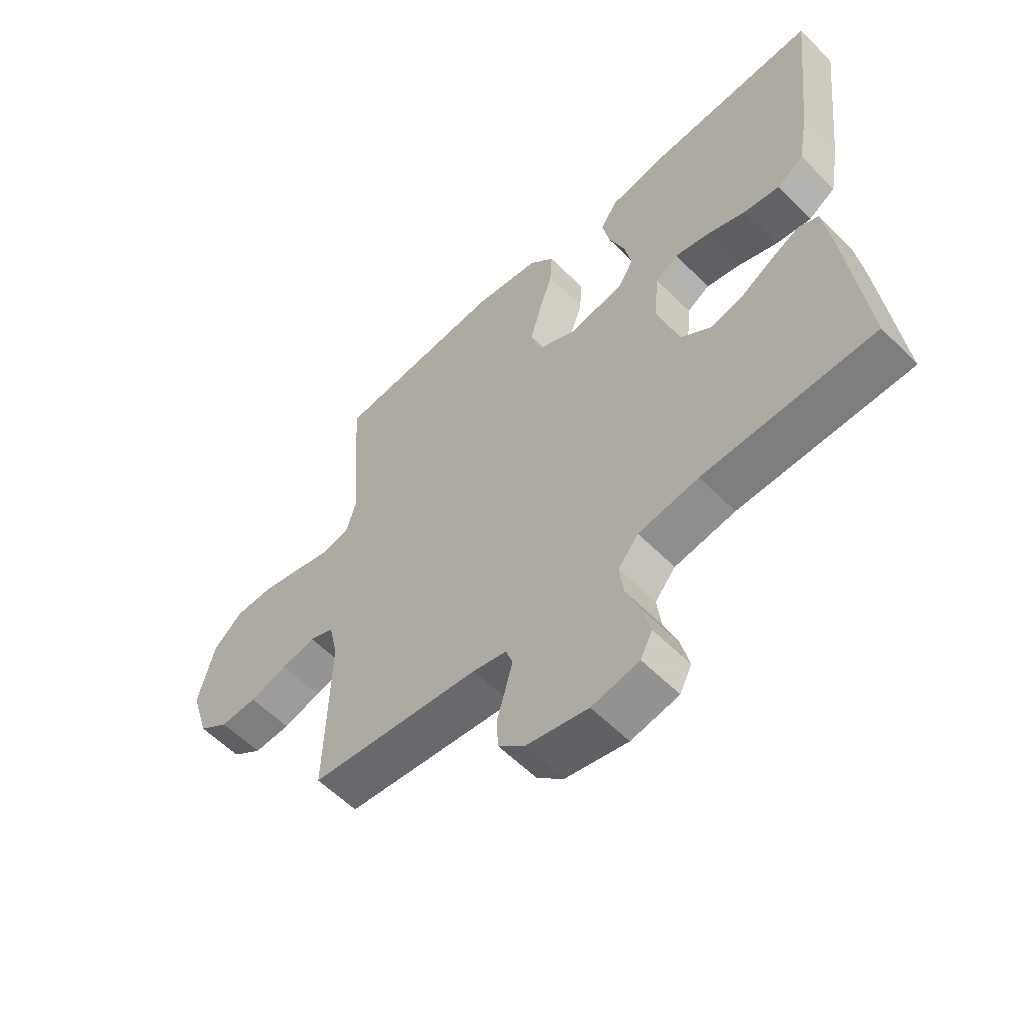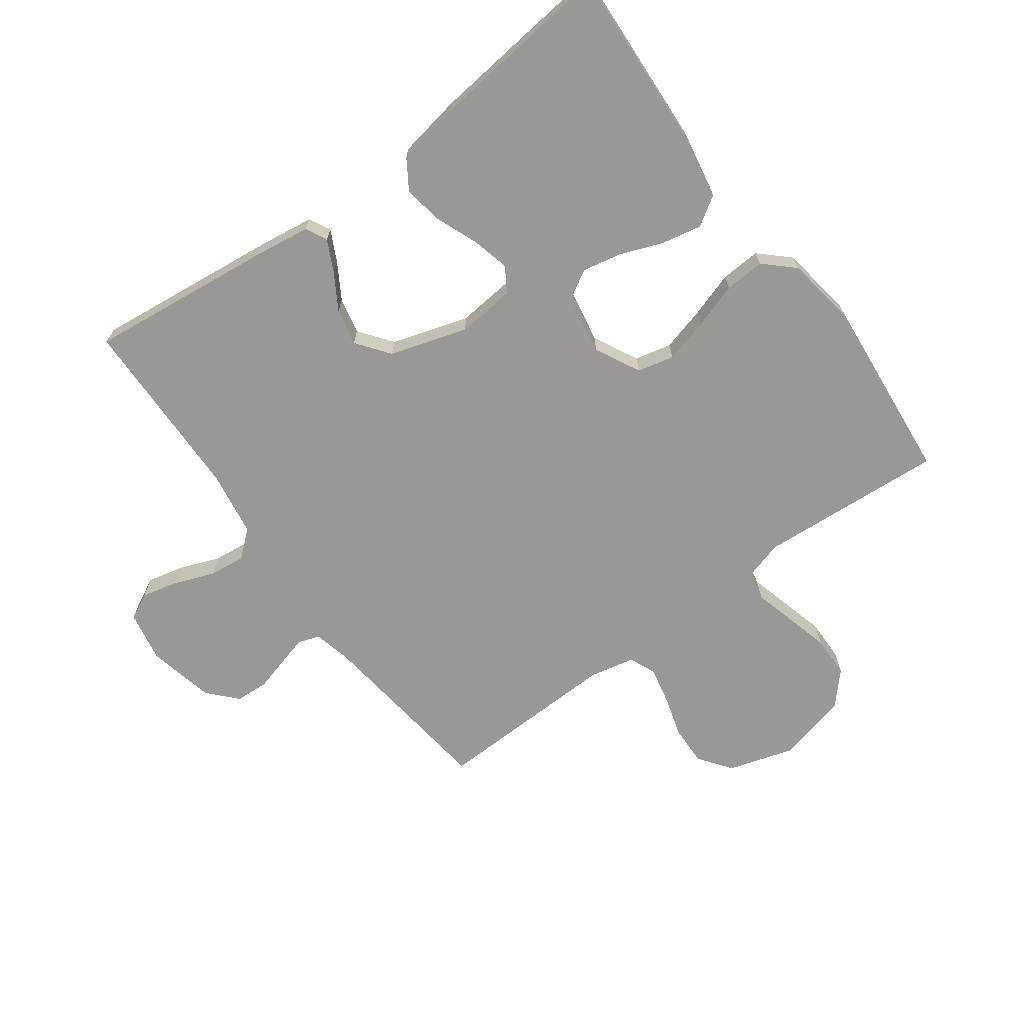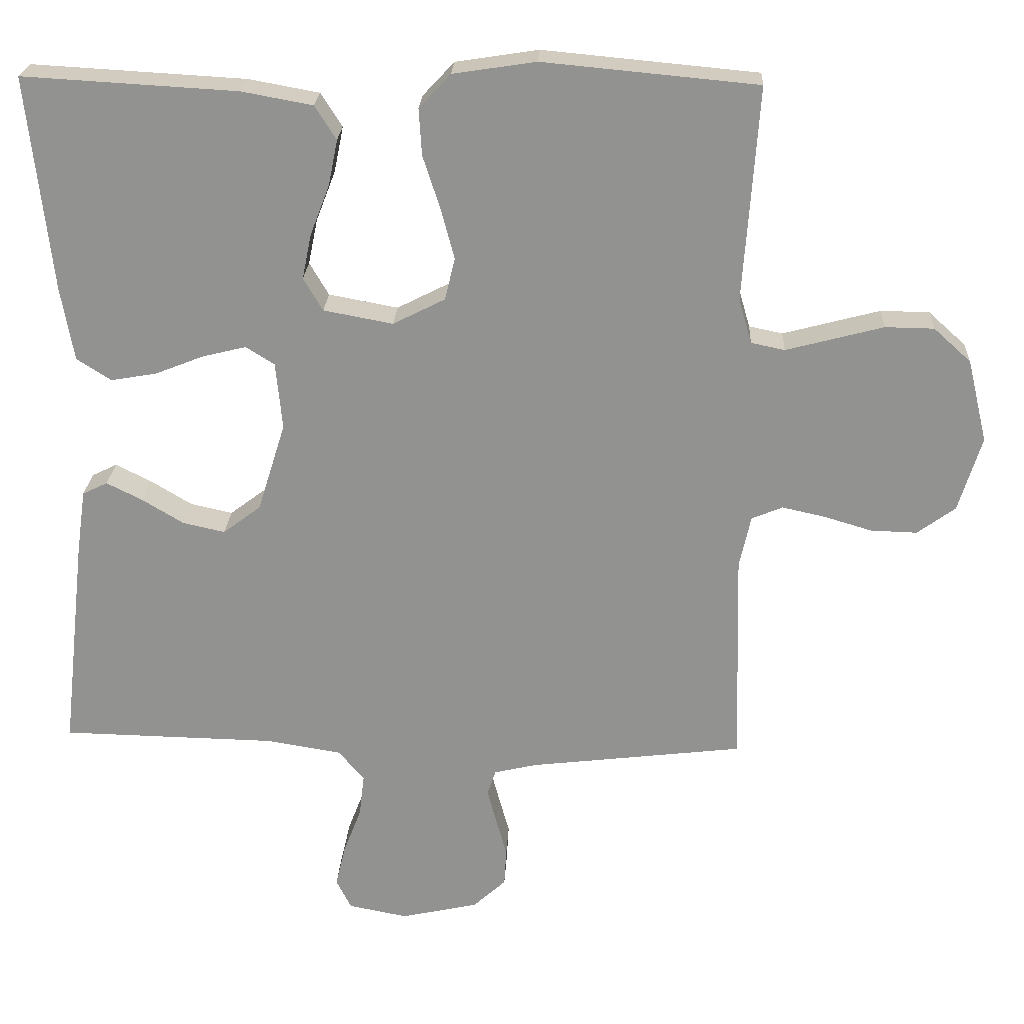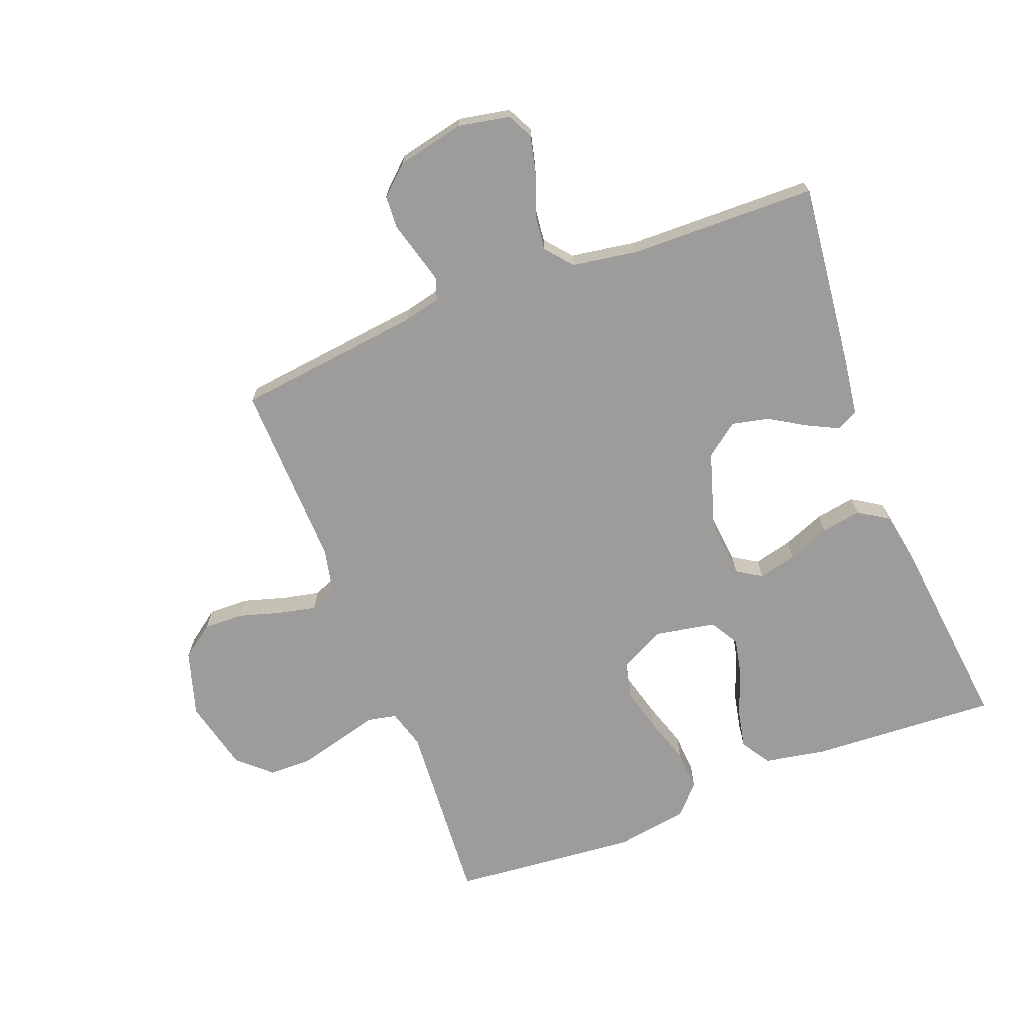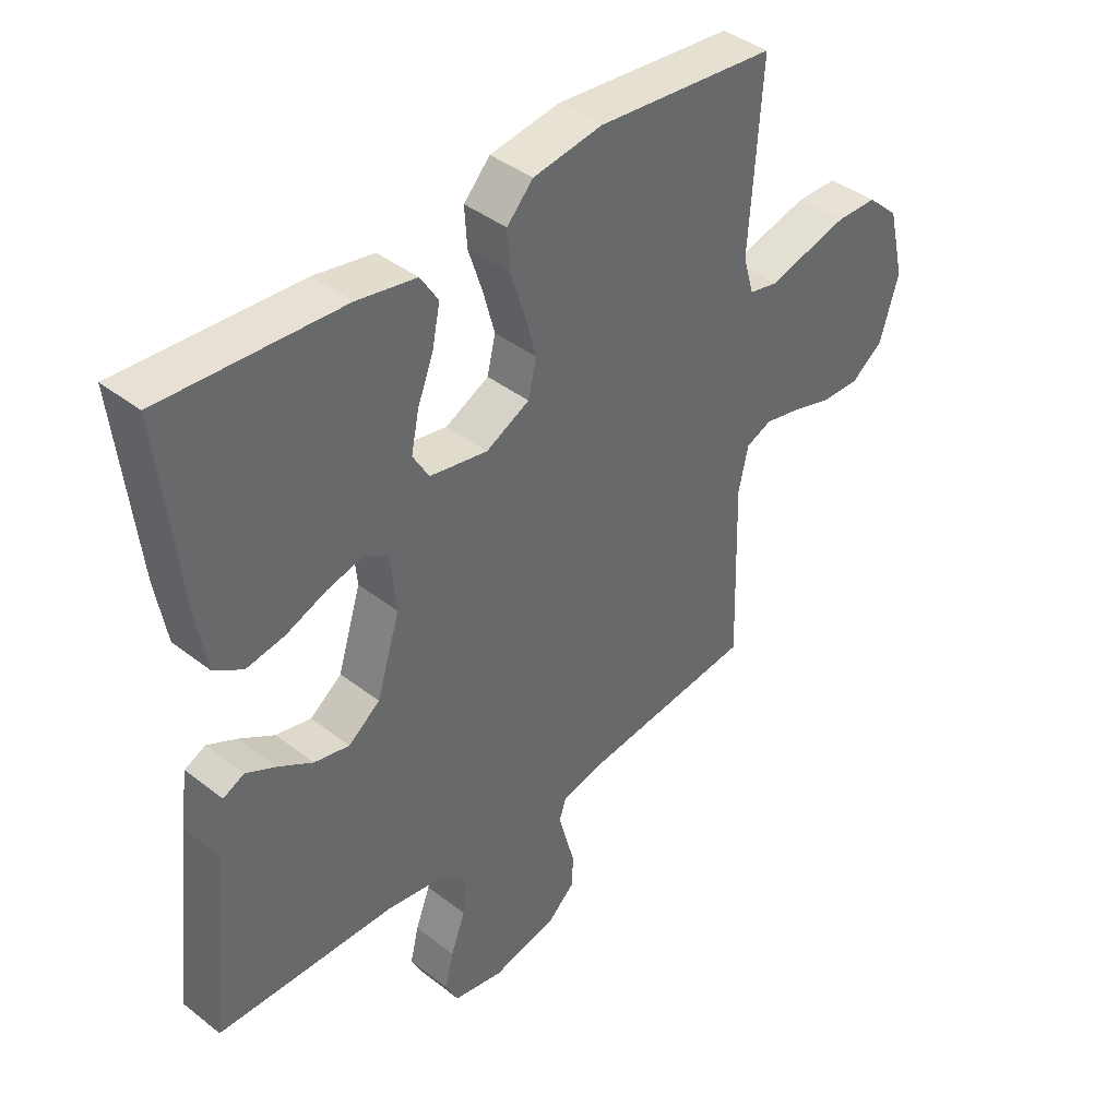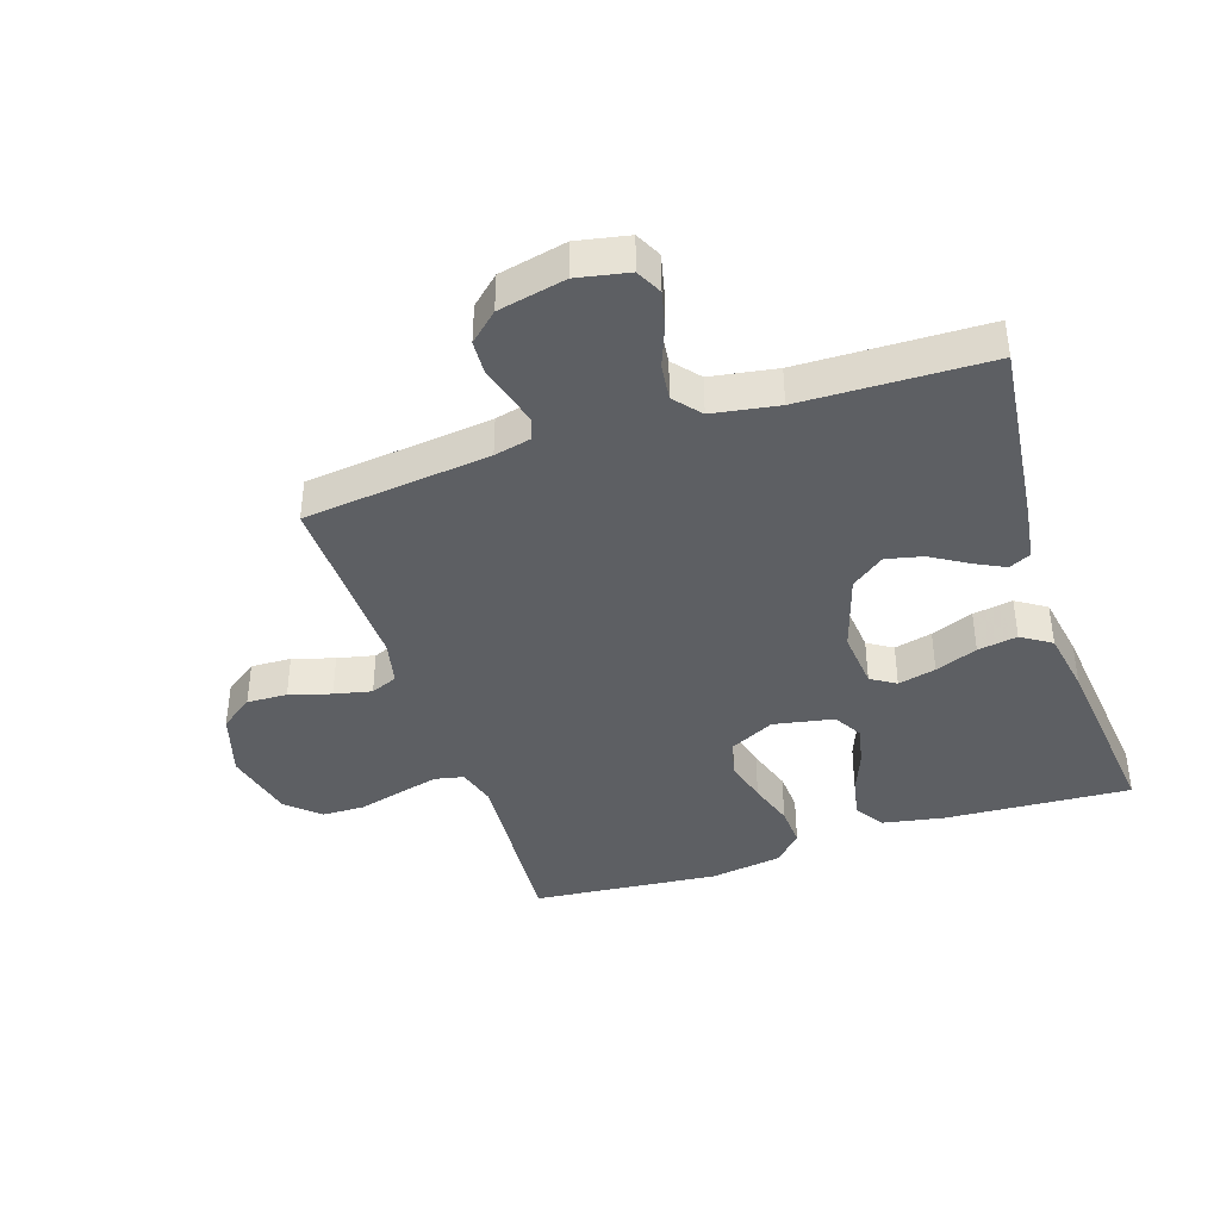
<metadata>
{"format":"obj","ext":"obj","renderer":"f3d","projection":"perspective","resolution":1024,"background":"white","views":[{"elev":-58.2,"azim":-135.8,"up":"+Z"},{"elev":-68.7,"azim":-53.7,"up":"+Y"},{"elev":23.3,"azim":2.9,"up":"+Z"},{"elev":-70.1,"azim":-158.9,"up":"+Y"},{"elev":40.8,"azim":-46.5,"up":"+Z"},{"elev":-40.2,"azim":-161.9,"up":"+Y"}]}
</metadata>
<code>
v -0.5 0.07 0.5
v -0.2 0.07 0.483
v -0.101 0.07 0.465
v -0.071 0.07 0.418
v -0.084 0.07 0.354
v -0.111 0.07 0.284
v -0.124 0.07 0.221
v -0.097 0.07 0.175
v 0 0.07 0.157
v 0.073 0.07 0.194
v 0.087 0.07 0.253
v 0.068 0.07 0.324
v 0.044 0.07 0.398
v 0.04 0.07 0.463
v 0.084 0.07 0.51
v 0.2 0.07 0.528
v 0.5 0.07 0.5
v 0.479 0.07 0.2
v 0.497 0.07 0.138
v 0.544 0.07 0.128
v 0.608 0.07 0.145
v 0.68 0.07 0.164
v 0.748 0.07 0.163
v 0.8 0.07 0.116
v 0.828 0.07 0
v 0.796 0.07 -0.105
v 0.743 0.07 -0.144
v 0.678 0.07 -0.142
v 0.611 0.07 -0.122
v 0.551 0.07 -0.109
v 0.508 0.07 -0.127
v 0.492 0.07 -0.2
v 0.5 0.07 -0.5
v 0.2 0.07 -0.536
v 0.141 0.07 -0.55
v 0.129 0.07 -0.585
v 0.142 0.07 -0.634
v 0.157 0.07 -0.688
v 0.154 0.07 -0.741
v 0.108 0.07 -0.783
v 0 0.07 -0.807
v -0.083 0.07 -0.791
v -0.104 0.07 -0.749
v -0.09 0.07 -0.69
v -0.065 0.07 -0.625
v -0.058 0.07 -0.566
v -0.094 0.07 -0.523
v -0.2 0.07 -0.506
v -0.5 0.07 -0.5
v -0.466 0.07 -0.2
v -0.453 0.07 -0.109
v -0.418 0.07 -0.092
v -0.368 0.07 -0.117
v -0.31 0.07 -0.152
v -0.251 0.07 -0.165
v -0.198 0.07 -0.125
v -0.159 0.07 0
v -0.168 0.07 0.094
v -0.208 0.07 0.119
v -0.269 0.07 0.104
v -0.337 0.07 0.077
v -0.401 0.07 0.066
v -0.449 0.07 0.097
v -0.467 0.07 0.2
v -0.5 0 0.5
v -0.2 0 0.483
v -0.101 0 0.465
v -0.071 0 0.418
v -0.084 0 0.354
v -0.111 0 0.284
v -0.124 0 0.221
v -0.097 0 0.175
v 0 0 0.157
v 0.073 0 0.194
v 0.087 0 0.253
v 0.068 0 0.324
v 0.044 0 0.398
v 0.04 0 0.463
v 0.084 0 0.51
v 0.2 0 0.528
v 0.5 0 0.5
v 0.479 0 0.2
v 0.497 0 0.138
v 0.544 0 0.128
v 0.608 0 0.145
v 0.68 0 0.164
v 0.748 0 0.163
v 0.8 0 0.116
v 0.828 0 0
v 0.796 0 -0.105
v 0.743 0 -0.144
v 0.678 0 -0.142
v 0.611 0 -0.122
v 0.551 0 -0.109
v 0.508 0 -0.127
v 0.492 0 -0.2
v 0.5 0 -0.5
v 0.2 0 -0.536
v 0.141 0 -0.55
v 0.129 0 -0.585
v 0.142 0 -0.634
v 0.157 0 -0.688
v 0.154 0 -0.741
v 0.108 0 -0.783
v 0 0 -0.807
v -0.083 0 -0.791
v -0.104 0 -0.749
v -0.09 0 -0.69
v -0.065 0 -0.625
v -0.058 0 -0.566
v -0.094 0 -0.523
v -0.2 0 -0.506
v -0.5 0 -0.5
v -0.466 0 -0.2
v -0.453 0 -0.109
v -0.418 0 -0.092
v -0.368 0 -0.117
v -0.31 0 -0.152
v -0.251 0 -0.165
v -0.198 0 -0.125
v -0.159 0 0
v -0.168 0 0.094
v -0.208 0 0.119
v -0.269 0 0.104
v -0.337 0 0.077
v -0.401 0 0.066
v -0.449 0 0.097
v -0.467 0 0.2
f 60 61 62 63
f 59 60 63 64
f 51 52 53 54
f 49 50 51 54
f 48 49 54 55
f 47 48 55 56
f 42 43 44 45
f 42 45 46
f 41 42 46
f 40 41 46
f 37 38 39 40
f 36 37 40 46
f 35 36 46 47
f 32 33 34
f 31 32 34 35
f 26 27 28 29
f 26 29 30
f 25 26 30
f 24 25 30
f 23 24 30 31
f 20 21 22 23
f 15 16 17 18
f 15 18 19
f 12 13 14 15
f 11 12 15 19
f 10 11 19
f 9 10 19 20
f 3 4 5 6
f 3 6 7
f 2 3 7
f 59 64 1 2
f 58 59 2 7
f 57 58 7 8
f 56 57 8 9
f 47 56 9 20
f 31 35 47
f 20 23 31 47
f 127 126 125 124
f 128 127 124 123
f 118 117 116 115
f 118 115 114 113
f 119 118 113 112
f 120 119 112 111
f 109 108 107 106
f 110 109 106
f 110 106 105
f 110 105 104
f 104 103 102 101
f 110 104 101 100
f 111 110 100 99
f 98 97 96
f 99 98 96 95
f 93 92 91 90
f 94 93 90
f 94 90 89
f 94 89 88
f 95 94 88 87
f 87 86 85 84
f 82 81 80 79
f 83 82 79
f 79 78 77 76
f 83 79 76 75
f 83 75 74
f 84 83 74 73
f 70 69 68 67
f 71 70 67
f 71 67 66
f 66 65 128 123
f 71 66 123 122
f 72 71 122 121
f 73 72 121 120
f 84 73 120 111
f 111 99 95
f 111 95 87 84
f 1 65 66 2
f 2 66 67 3
f 3 67 68 4
f 4 68 69 5
f 5 69 70 6
f 6 70 71 7
f 7 71 72 8
f 8 72 73 9
f 9 73 74 10
f 10 74 75 11
f 11 75 76 12
f 12 76 77 13
f 13 77 78 14
f 14 78 79 15
f 15 79 80 16
f 16 80 81 17
f 17 81 82 18
f 18 82 83 19
f 19 83 84 20
f 20 84 85 21
f 21 85 86 22
f 22 86 87 23
f 23 87 88 24
f 24 88 89 25
f 25 89 90 26
f 26 90 91 27
f 27 91 92 28
f 28 92 93 29
f 29 93 94 30
f 30 94 95 31
f 31 95 96 32
f 32 96 97 33
f 33 97 98 34
f 34 98 99 35
f 35 99 100 36
f 36 100 101 37
f 37 101 102 38
f 38 102 103 39
f 39 103 104 40
f 40 104 105 41
f 41 105 106 42
f 42 106 107 43
f 43 107 108 44
f 44 108 109 45
f 45 109 110 46
f 46 110 111 47
f 47 111 112 48
f 48 112 113 49
f 49 113 114 50
f 50 114 115 51
f 51 115 116 52
f 52 116 117 53
f 53 117 118 54
f 54 118 119 55
f 55 119 120 56
f 56 120 121 57
f 57 121 122 58
f 58 122 123 59
f 59 123 124 60
f 60 124 125 61
f 61 125 126 62
f 62 126 127 63
f 63 127 128 64
f 64 128 65 1

</code>
